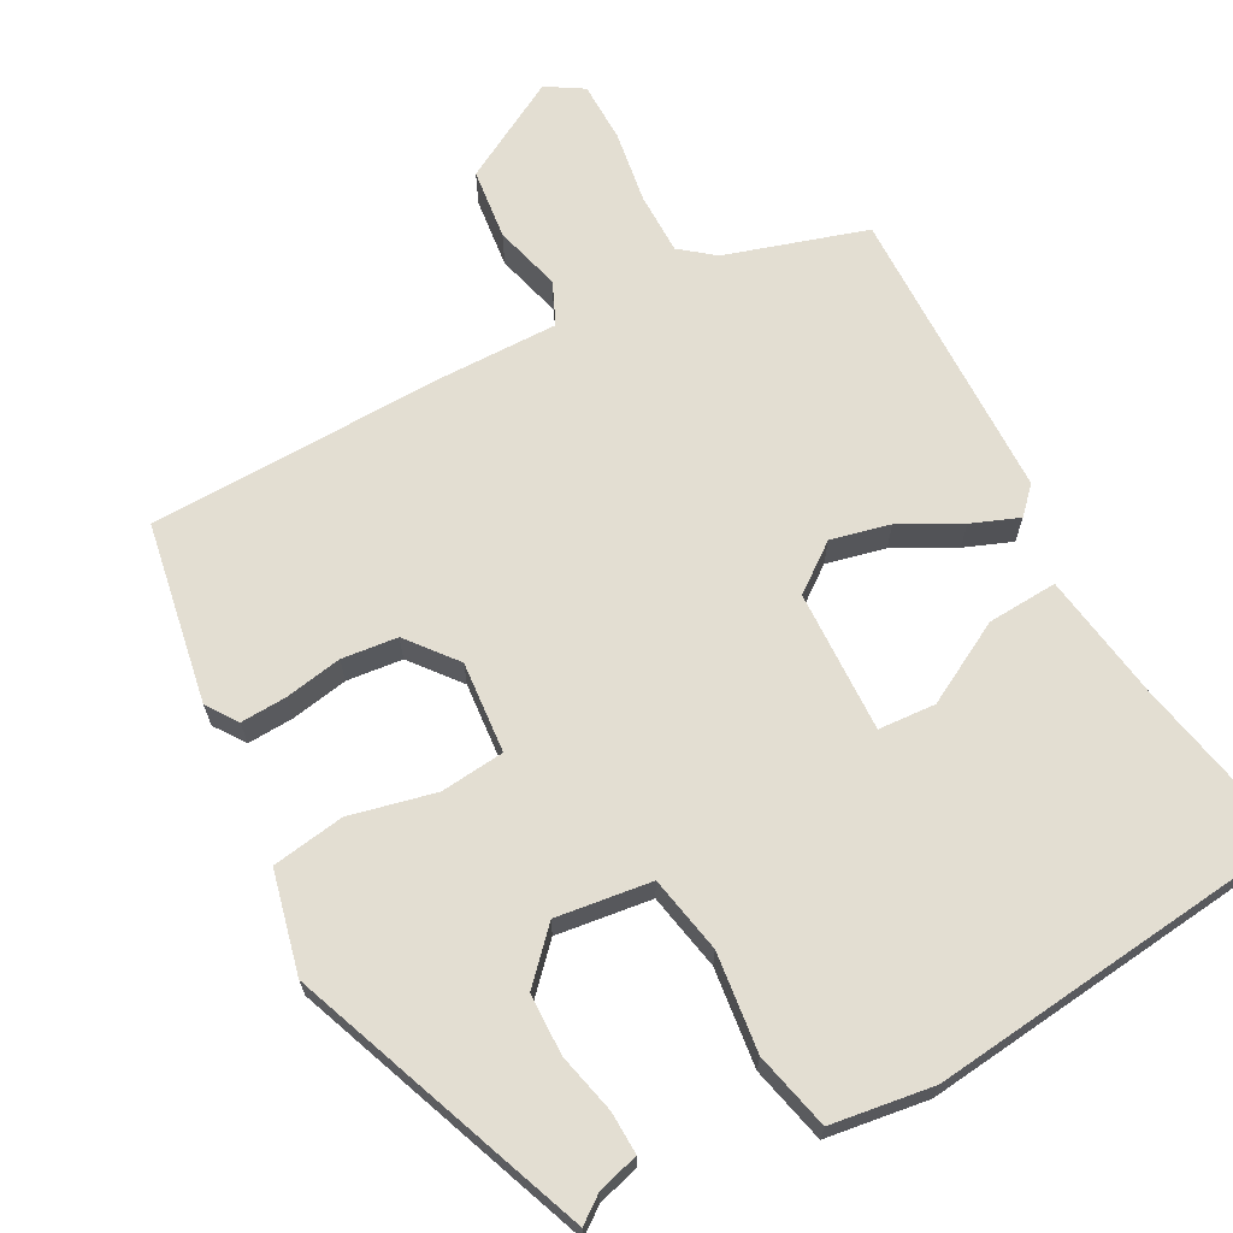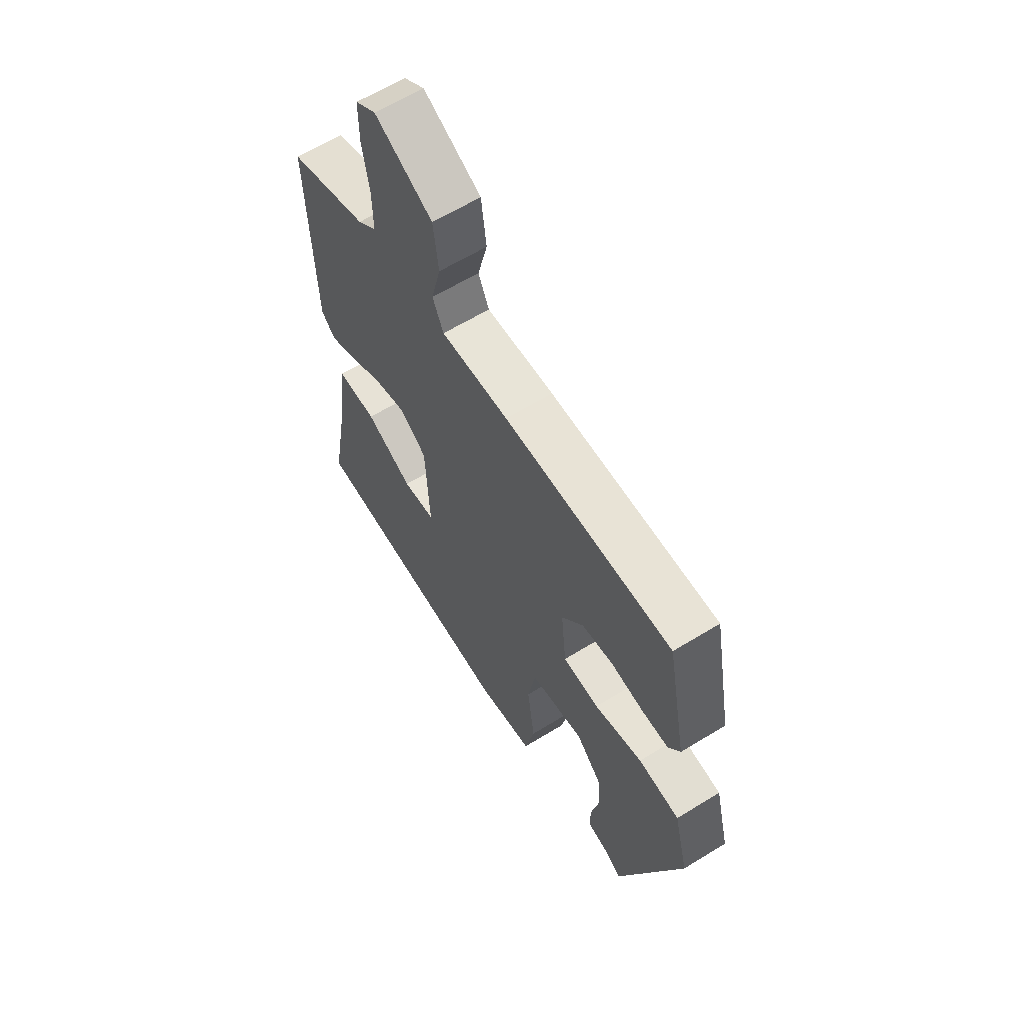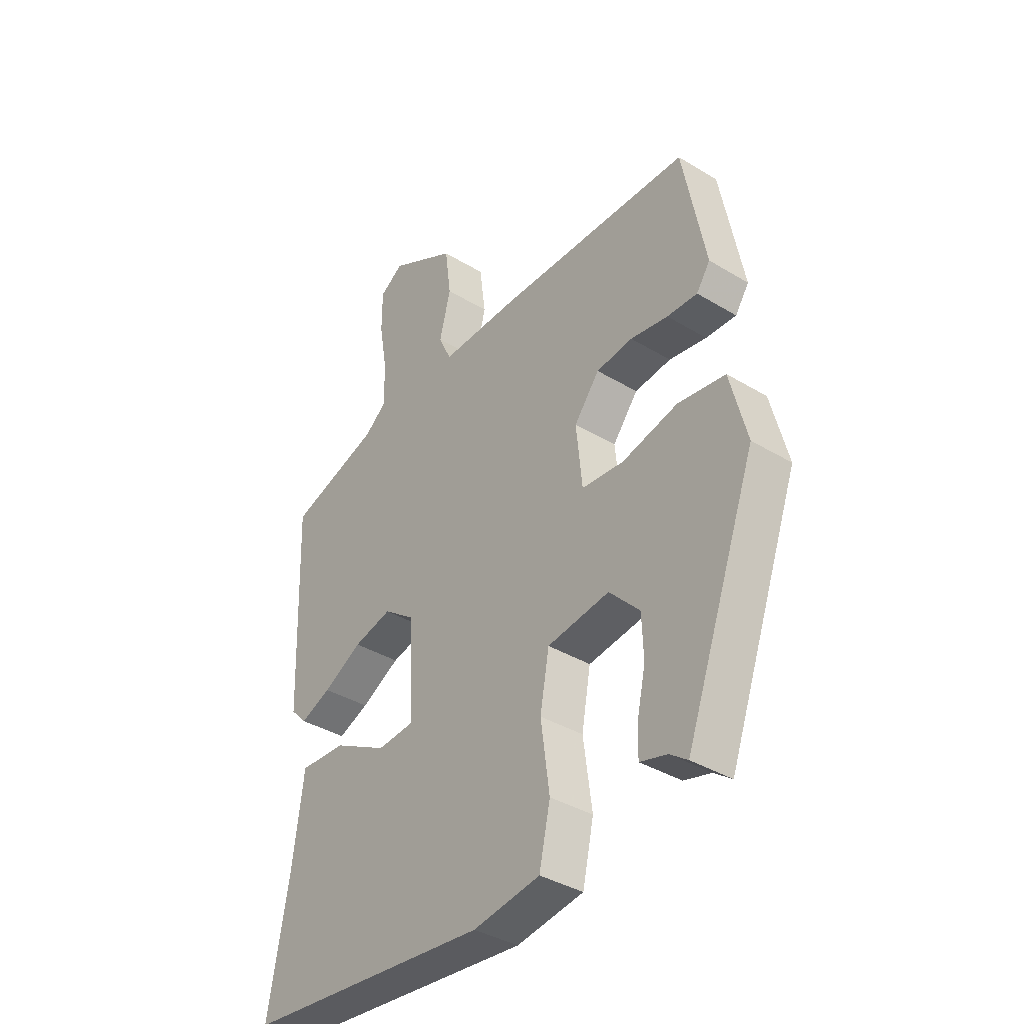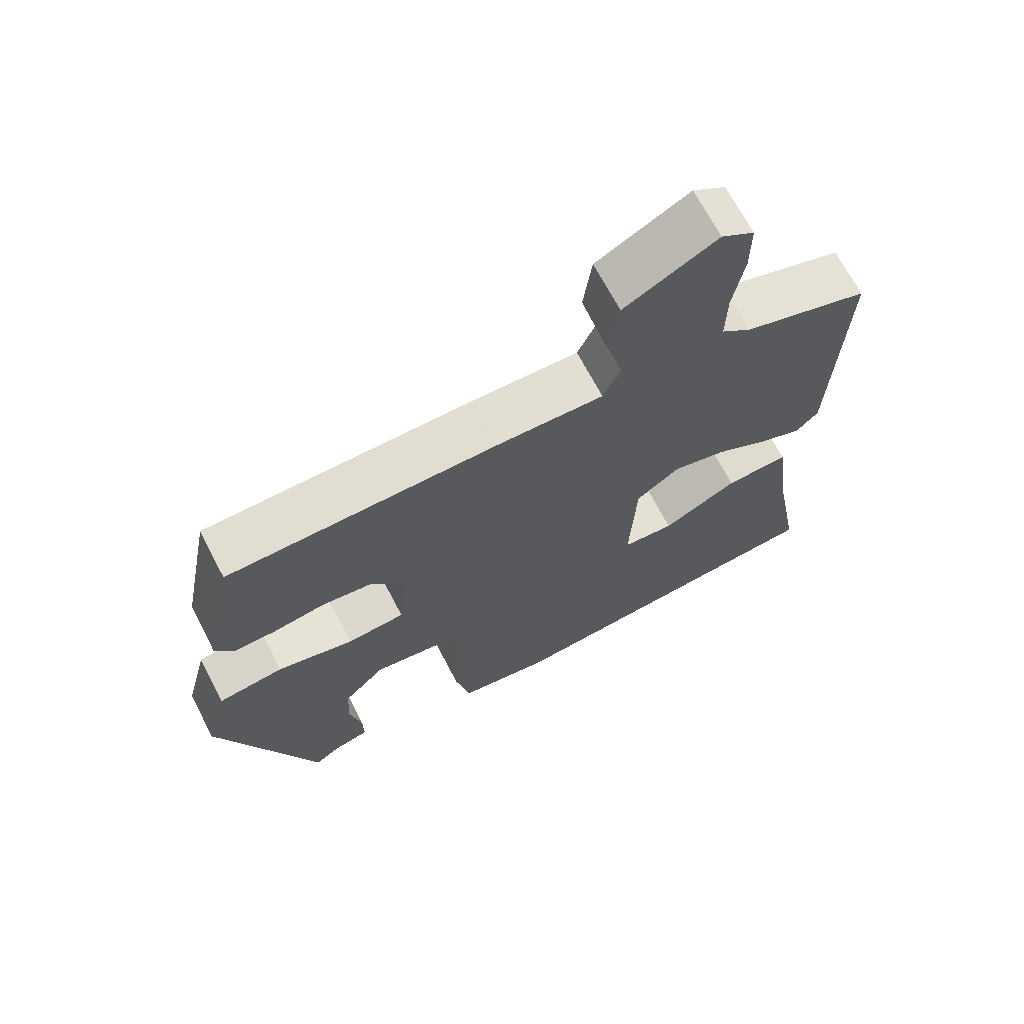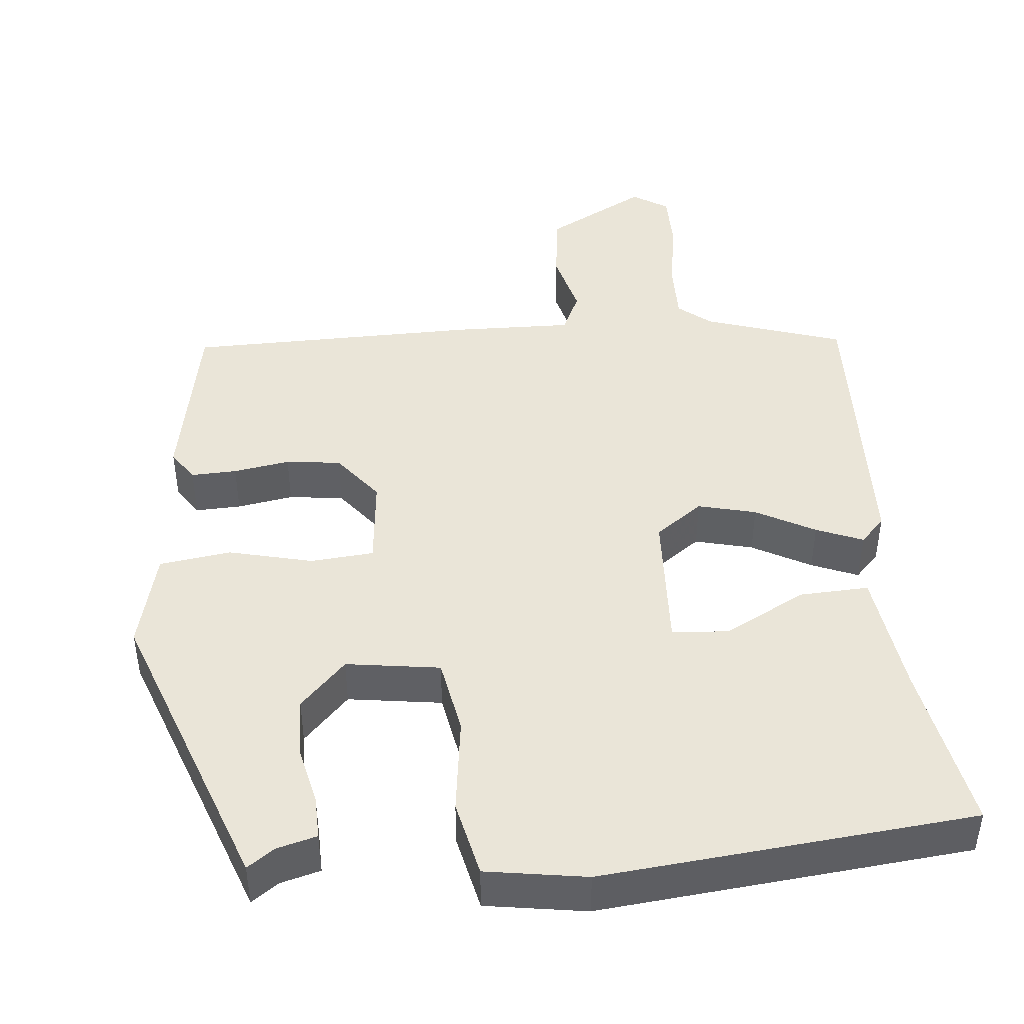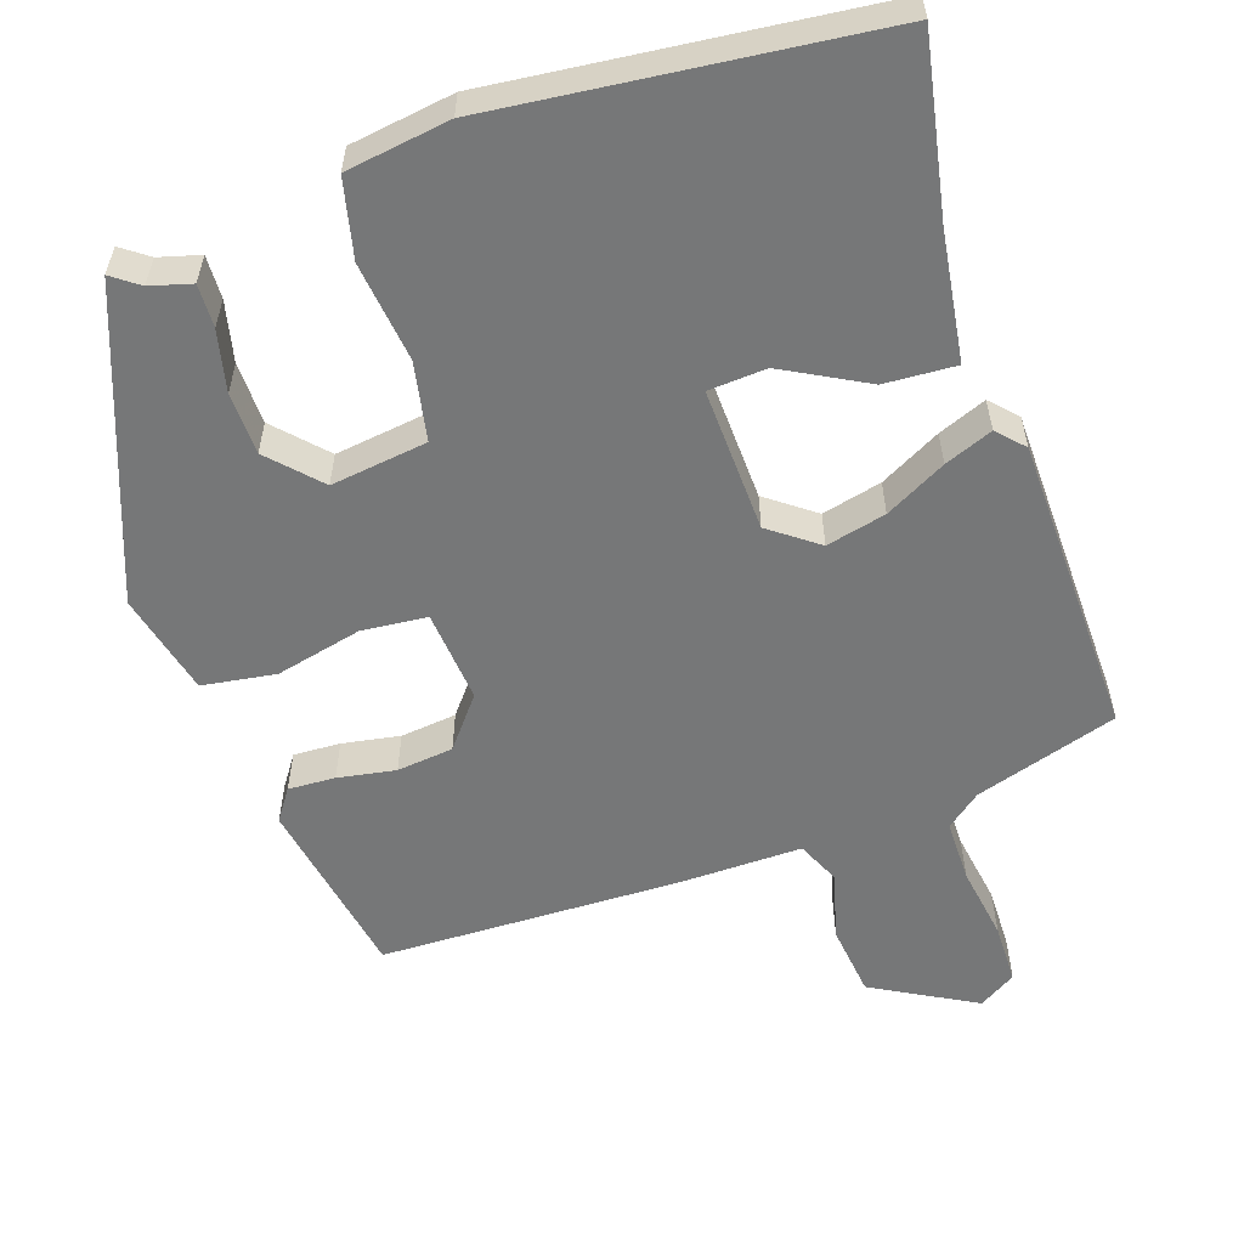
<metadata>
{"format":"obj","ext":"obj","renderer":"f3d","projection":"perspective","resolution":1024,"background":"white","views":[{"elev":67.7,"azim":150.9,"up":"+Y"},{"elev":62.1,"azim":58.0,"up":"+Z"},{"elev":-37.3,"azim":52.0,"up":"+Z"},{"elev":68.5,"azim":152.5,"up":"+Z"},{"elev":44.9,"azim":174.5,"up":"+Y"},{"elev":-57.0,"azim":-162.1,"up":"+Y"}]}
</metadata>
<code>
v 0.404 0.07 -0.475
v 0.369 0.07 -0.45
v 0.316 0.07 -0.436
v 0.317 0.07 -0.381
v 0.334 0.07 -0.303
v 0.331 0.07 -0.224
v 0.271 0.07 -0.162
v 0.148 0.07 -0.18
v 0.13 0.07 -0.28
v 0.147 0.07 -0.407
v 0.125 0.07 -0.507
v -0.007 0.07 -0.528
v -0.494 0.07 -0.482
v -0.453 0.07 -0.258
v -0.431 0.07 -0.093
v -0.34 0.07 -0.097
v -0.233 0.07 -0.153
v -0.159 0.07 -0.147
v -0.168 0.07 0.037
v -0.23 0.07 0.082
v -0.306 0.07 0.063
v -0.383 0.07 0.021
v -0.444 0.07 -0.004
v -0.476 0.07 0.029
v -0.489 0.07 0.413
v -0.308 0.07 0.472
v -0.265 0.07 0.507
v -0.266 0.07 0.587
v -0.282 0.07 0.681
v -0.282 0.07 0.759
v -0.235 0.07 0.789
v -0.103 0.07 0.718
v -0.091 0.07 0.626
v -0.113 0.07 0.539
v -0.088 0.07 0.485
v 0.067 0.07 0.489
v 0.451 0.07 0.485
v 0.496 0.07 0.252
v 0.469 0.07 0.212
v 0.409 0.07 0.214
v 0.335 0.07 0.226
v 0.263 0.07 0.217
v 0.213 0.07 0.153
v 0.225 0.07 0.035
v 0.308 0.07 0.028
v 0.418 0.07 0.055
v 0.512 0.07 0.042
v 0.545 0.07 -0.088
v 0.404 0 -0.475
v 0.369 0 -0.45
v 0.316 0 -0.436
v 0.317 0 -0.381
v 0.334 0 -0.303
v 0.331 0 -0.224
v 0.271 0 -0.162
v 0.148 0 -0.18
v 0.13 0 -0.28
v 0.147 0 -0.407
v 0.125 0 -0.507
v -0.007 0 -0.528
v -0.494 0 -0.482
v -0.453 0 -0.258
v -0.431 0 -0.093
v -0.34 0 -0.097
v -0.233 0 -0.153
v -0.159 0 -0.147
v -0.168 0 0.037
v -0.23 0 0.082
v -0.306 0 0.063
v -0.383 0 0.021
v -0.444 0 -0.004
v -0.476 0 0.029
v -0.489 0 0.413
v -0.308 0 0.472
v -0.265 0 0.507
v -0.266 0 0.587
v -0.282 0 0.681
v -0.282 0 0.759
v -0.235 0 0.789
v -0.103 0 0.718
v -0.091 0 0.626
v -0.113 0 0.539
v -0.088 0 0.485
v 0.067 0 0.489
v 0.451 0 0.485
v 0.496 0 0.252
v 0.469 0 0.212
v 0.409 0 0.214
v 0.335 0 0.226
v 0.263 0 0.217
v 0.213 0 0.153
v 0.225 0 0.035
v 0.308 0 0.028
v 0.418 0 0.055
v 0.512 0 0.042
v 0.545 0 -0.088
f 48 1 2
f 47 48 2
f 46 47 2
f 45 46 2
f 39 40 41
f 38 39 41
f 37 38 41
f 36 37 41
f 35 36 41
f 35 41 42
f 32 33 34
f 31 32 34
f 30 31 34
f 29 30 34
f 28 29 34
f 27 28 34 35
f 35 42 43
f 27 35 43
f 26 27 43
f 24 25 26
f 23 24 26
f 22 23 26
f 21 22 26
f 14 15 16 17
f 14 17 18
f 13 14 18
f 12 13 18
f 11 12 18
f 10 11 18
f 9 10 18
f 8 9 18 19
f 2 3 4 5
f 2 5 6
f 45 2 6
f 44 45 6 7
f 26 43 44
f 8 19 20
f 7 8 20
f 44 7 20
f 26 44 20
f 20 21 26
f 50 49 96
f 50 96 95
f 50 95 94
f 50 94 93
f 89 88 87
f 89 87 86
f 89 86 85
f 89 85 84
f 89 84 83
f 90 89 83
f 82 81 80
f 82 80 79
f 82 79 78
f 82 78 77
f 82 77 76
f 83 82 76 75
f 91 90 83
f 91 83 75
f 91 75 74
f 74 73 72
f 74 72 71
f 74 71 70
f 74 70 69
f 65 64 63 62
f 66 65 62
f 66 62 61
f 66 61 60
f 66 60 59
f 66 59 58
f 66 58 57
f 67 66 57 56
f 53 52 51 50
f 54 53 50
f 54 50 93
f 55 54 93 92
f 92 91 74
f 68 67 56
f 68 56 55
f 68 55 92
f 68 92 74
f 74 69 68
f 1 49 50 2
f 2 50 51 3
f 3 51 52 4
f 4 52 53 5
f 5 53 54 6
f 6 54 55 7
f 7 55 56 8
f 8 56 57 9
f 9 57 58 10
f 10 58 59 11
f 11 59 60 12
f 12 60 61 13
f 13 61 62 14
f 14 62 63 15
f 15 63 64 16
f 16 64 65 17
f 17 65 66 18
f 18 66 67 19
f 19 67 68 20
f 20 68 69 21
f 21 69 70 22
f 22 70 71 23
f 23 71 72 24
f 24 72 73 25
f 25 73 74 26
f 26 74 75 27
f 27 75 76 28
f 28 76 77 29
f 29 77 78 30
f 30 78 79 31
f 31 79 80 32
f 32 80 81 33
f 33 81 82 34
f 34 82 83 35
f 35 83 84 36
f 36 84 85 37
f 37 85 86 38
f 38 86 87 39
f 39 87 88 40
f 40 88 89 41
f 41 89 90 42
f 42 90 91 43
f 43 91 92 44
f 44 92 93 45
f 45 93 94 46
f 46 94 95 47
f 47 95 96 48
f 48 96 49 1

</code>
